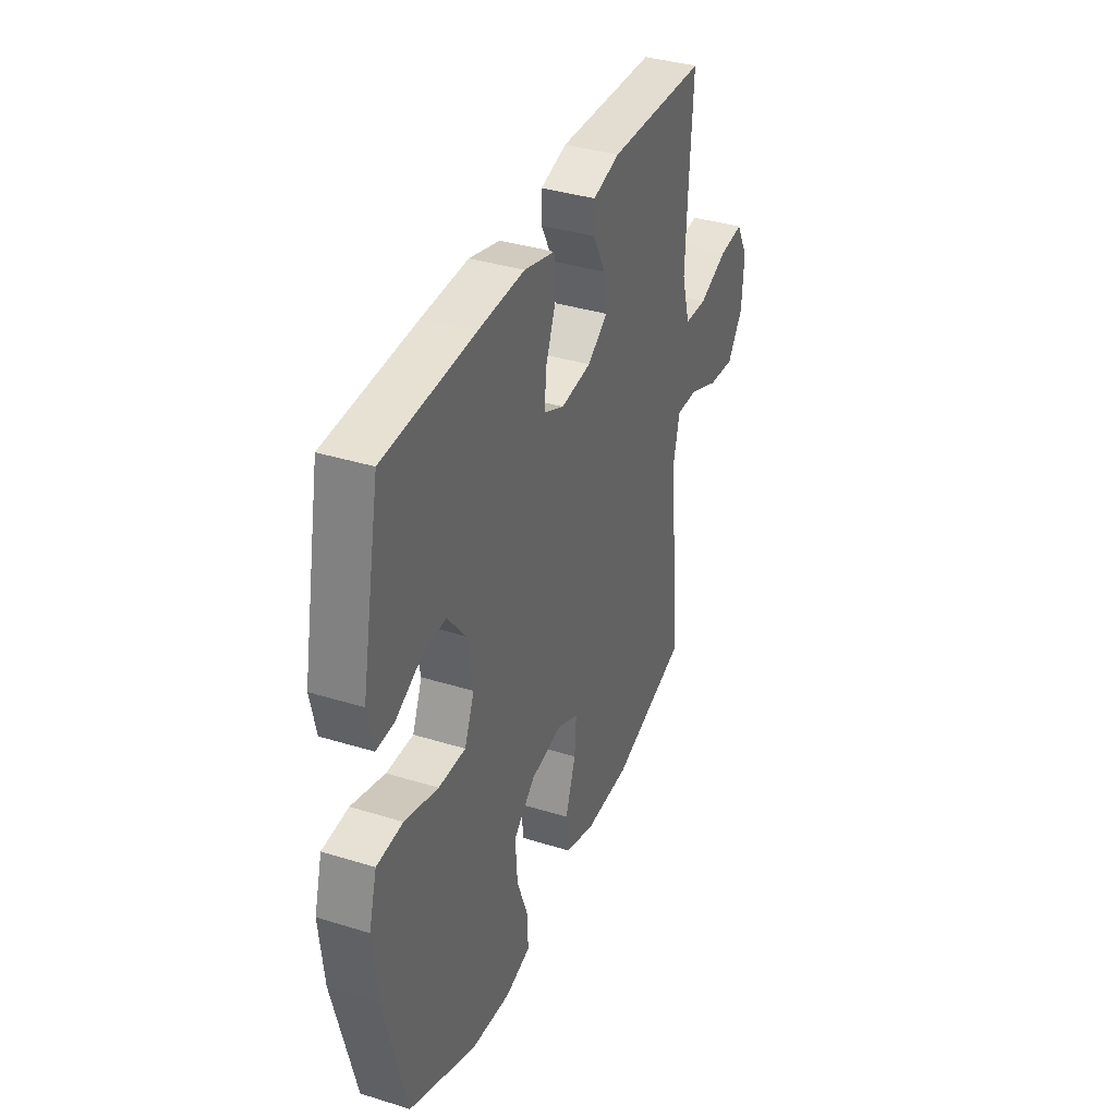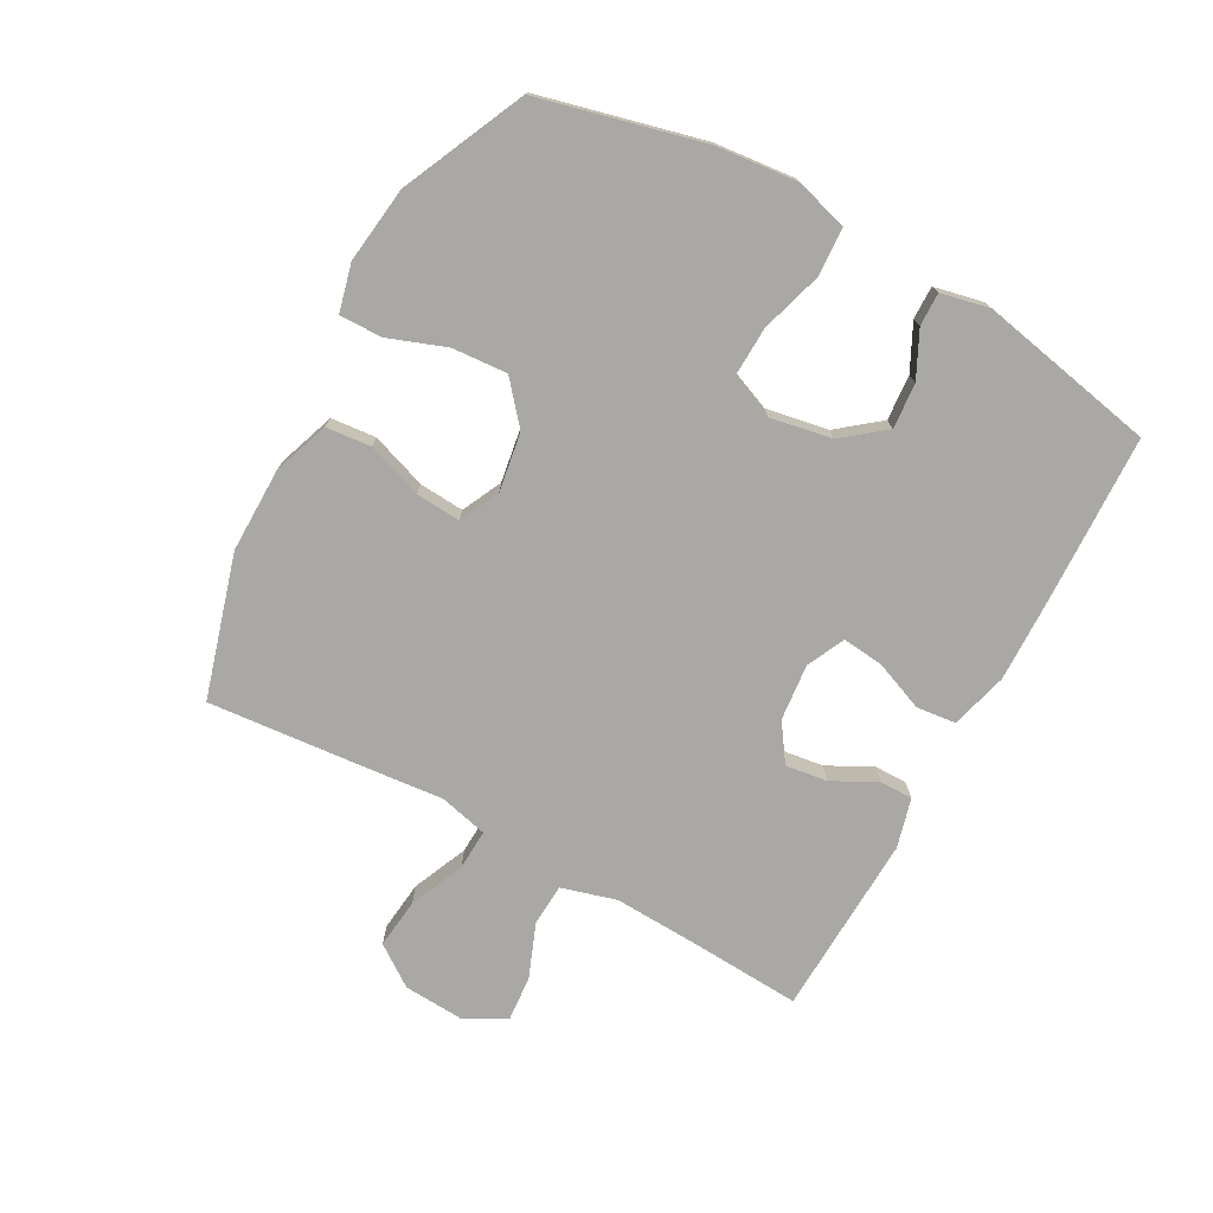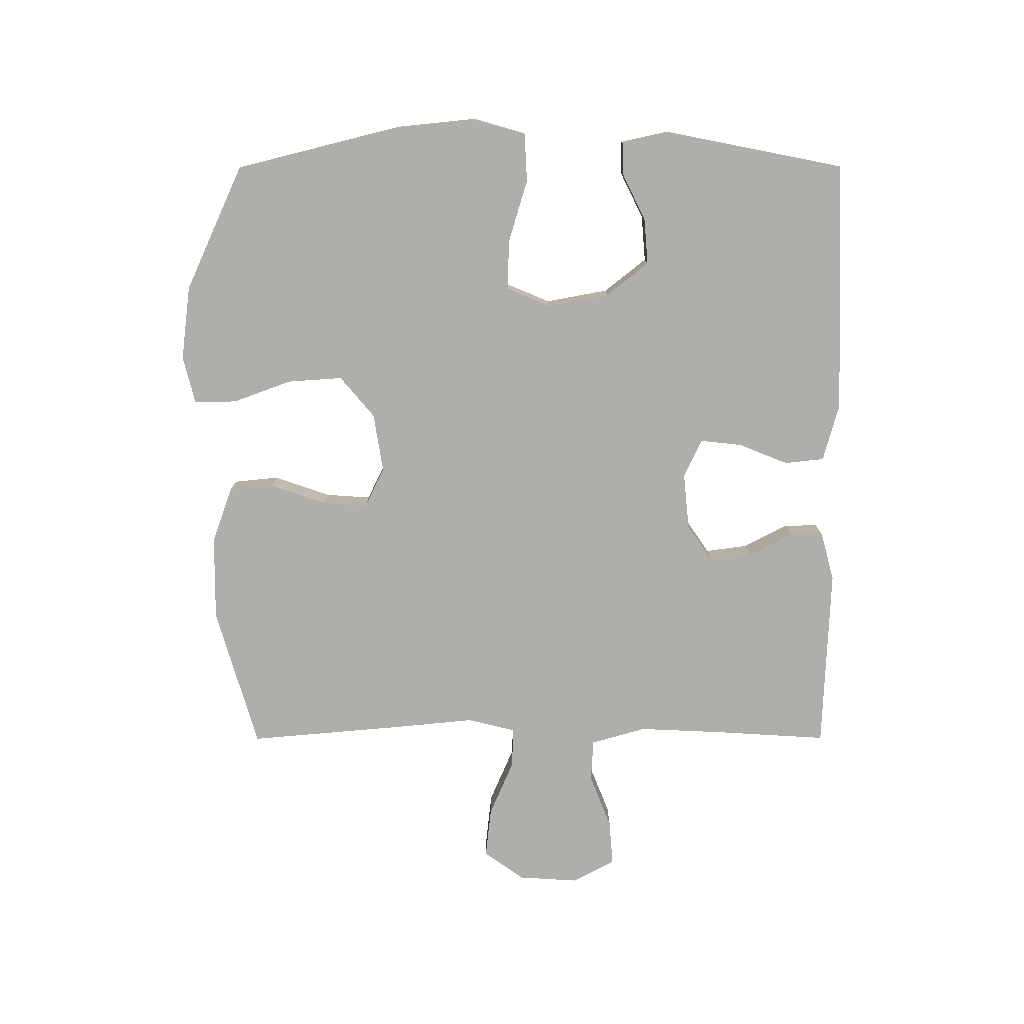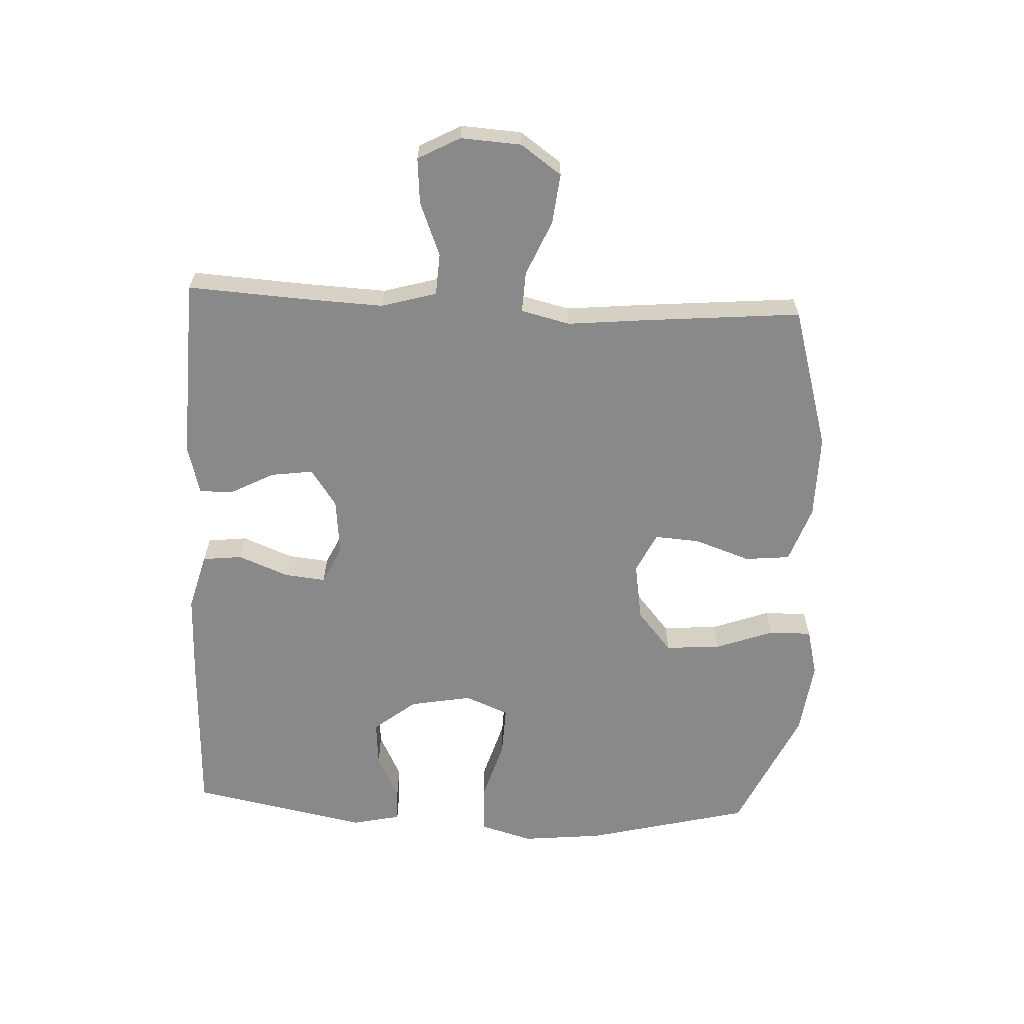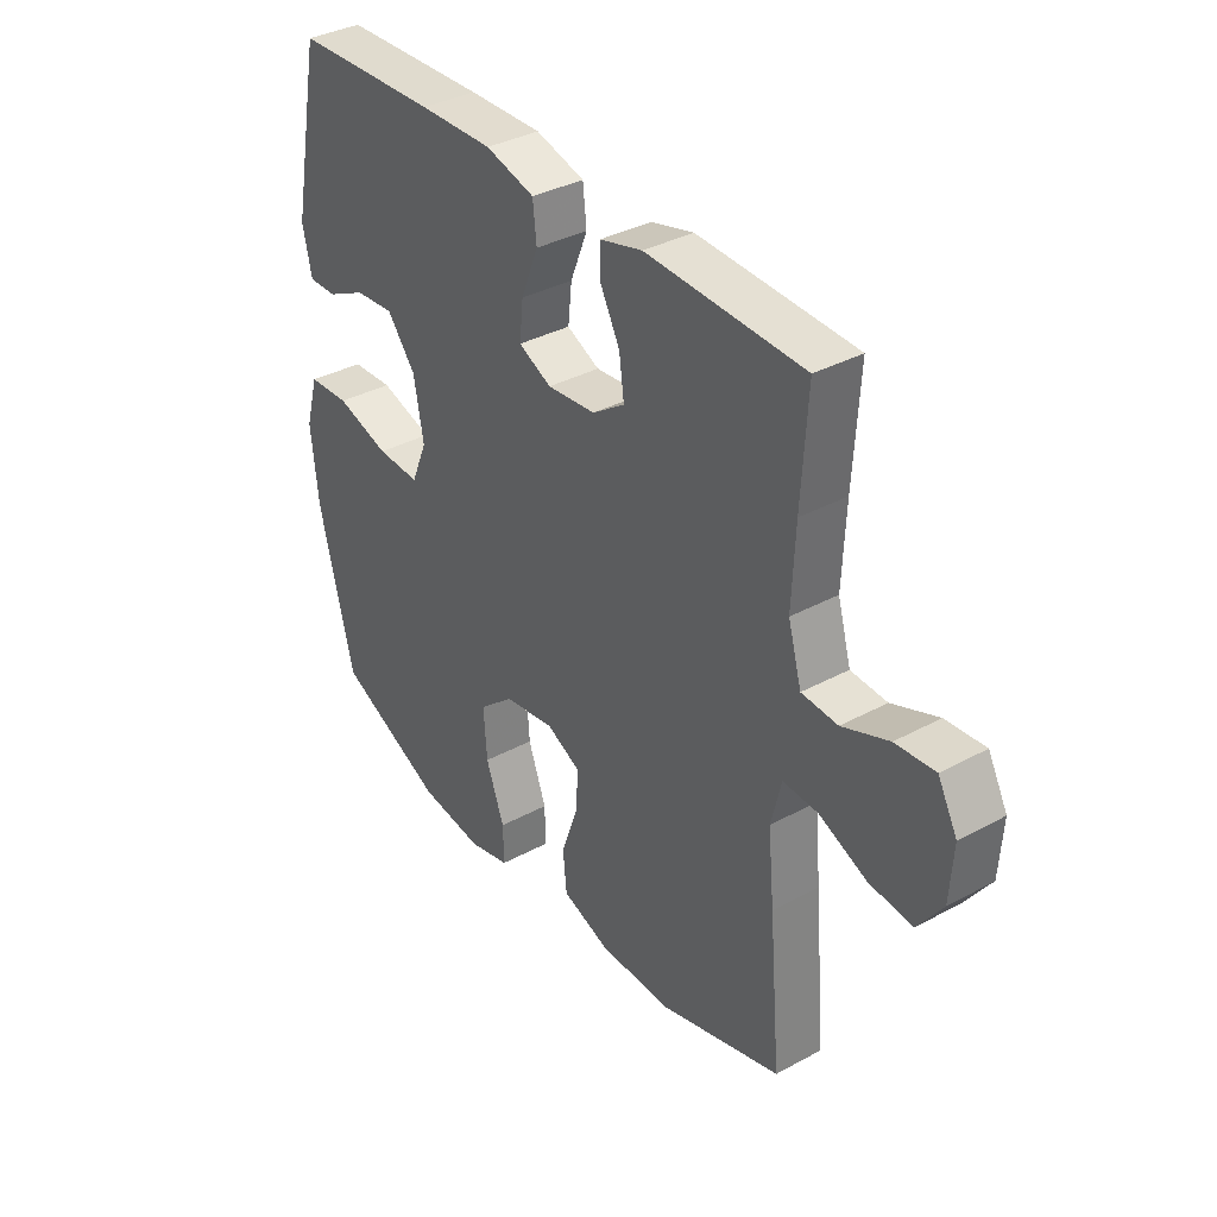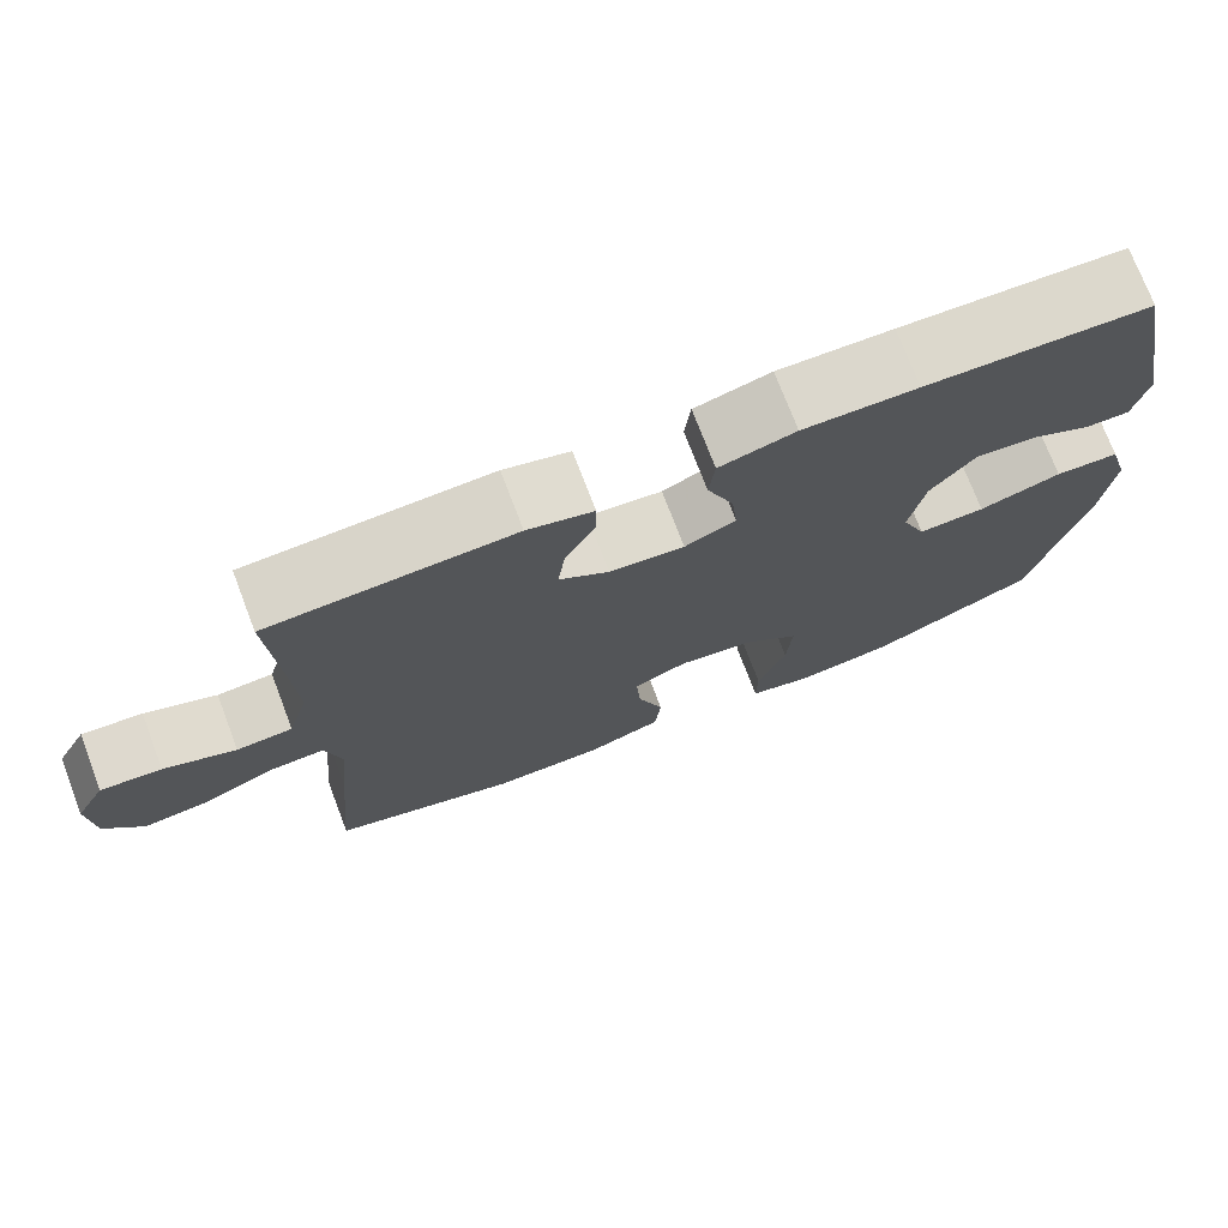
<metadata>
{"format":"obj","ext":"obj","renderer":"f3d","projection":"perspective","resolution":1024,"background":"white","views":[{"elev":37.1,"azim":-68.2,"up":"+Z"},{"elev":-74.9,"azim":-118.7,"up":"+Y"},{"elev":-77.7,"azim":-89.9,"up":"+Y"},{"elev":-63.0,"azim":87.3,"up":"+Y"},{"elev":35.9,"azim":54.5,"up":"+Z"},{"elev":73.9,"azim":159.1,"up":"+Z"}]}
</metadata>
<code>
v -0.5 0.07 0.5
v -0.232 0.07 0.51
v -0.095 0.07 0.513
v -0.004 0.07 0.488
v 0.003 0.07 0.425
v -0.029 0.07 0.345
v -0.036 0.07 0.279
v 0.025 0.07 0.25
v 0.115 0.07 0.259
v 0.175 0.07 0.3
v 0.166 0.07 0.367
v 0.129 0.07 0.438
v 0.129 0.07 0.491
v 0.208 0.07 0.512
v 0.5 0.07 0.5
v 0.489 0.07 0.318
v 0.483 0.07 0.185
v 0.508 0.07 0.097
v 0.575 0.07 0.093
v 0.661 0.07 0.127
v 0.734 0.07 0.133
v 0.77 0.07 0.066
v 0.764 0.07 -0.03
v 0.718 0.07 -0.095
v 0.638 0.07 -0.086
v 0.55 0.07 -0.048
v 0.485 0.07 -0.045
v 0.466 0.07 -0.123
v 0.478 0.07 -0.247
v 0.5 0.07 -0.5
v 0.273 0.07 -0.566
v 0.138 0.07 -0.565
v 0.048 0.07 -0.533
v 0.041 0.07 -0.461
v 0.072 0.07 -0.372
v 0.077 0.07 -0.3
v 0.013 0.07 -0.269
v -0.081 0.07 -0.284
v -0.146 0.07 -0.339
v -0.14 0.07 -0.427
v -0.106 0.07 -0.52
v -0.105 0.07 -0.588
v -0.181 0.07 -0.607
v -0.3 0.07 -0.592
v -0.5 0.07 -0.5
v -0.565 0.07 -0.238
v -0.578 0.07 -0.109
v -0.554 0.07 -0.025
v -0.477 0.07 -0.021
v -0.378 0.07 -0.051
v -0.298 0.07 -0.054
v -0.269 0.07 0.016
v -0.287 0.07 0.115
v -0.34 0.07 0.182
v -0.413 0.07 0.176
v -0.486 0.07 0.14
v -0.539 0.07 0.139
v -0.556 0.07 0.217
v -0.5 0 0.5
v -0.232 0 0.51
v -0.095 0 0.513
v -0.004 0 0.488
v 0.003 0 0.425
v -0.029 0 0.345
v -0.036 0 0.279
v 0.025 0 0.25
v 0.115 0 0.259
v 0.175 0 0.3
v 0.166 0 0.367
v 0.129 0 0.438
v 0.129 0 0.491
v 0.208 0 0.512
v 0.5 0 0.5
v 0.489 0 0.318
v 0.483 0 0.185
v 0.508 0 0.097
v 0.575 0 0.093
v 0.661 0 0.127
v 0.734 0 0.133
v 0.77 0 0.066
v 0.764 0 -0.03
v 0.718 0 -0.095
v 0.638 0 -0.086
v 0.55 0 -0.048
v 0.485 0 -0.045
v 0.466 0 -0.123
v 0.478 0 -0.247
v 0.5 0 -0.5
v 0.273 0 -0.566
v 0.138 0 -0.565
v 0.048 0 -0.533
v 0.041 0 -0.461
v 0.072 0 -0.372
v 0.077 0 -0.3
v 0.013 0 -0.269
v -0.081 0 -0.284
v -0.146 0 -0.339
v -0.14 0 -0.427
v -0.106 0 -0.52
v -0.105 0 -0.588
v -0.181 0 -0.607
v -0.3 0 -0.592
v -0.5 0 -0.5
v -0.565 0 -0.238
v -0.578 0 -0.109
v -0.554 0 -0.025
v -0.477 0 -0.021
v -0.378 0 -0.051
v -0.298 0 -0.054
v -0.269 0 0.016
v -0.287 0 0.115
v -0.34 0 0.182
v -0.413 0 0.176
v -0.486 0 0.14
v -0.539 0 0.139
v -0.556 0 0.217
f 55 56 57 58
f 54 55 58 1
f 53 54 1 2
f 52 53 2 3
f 47 48 49 50
f 47 50 51
f 46 47 51
f 45 46 51
f 44 45 51
f 43 44 51 52
f 40 41 42 43
f 39 40 43 52
f 32 33 34 35
f 32 35 36
f 31 32 36
f 28 29 30 31
f 27 28 31 36
f 23 24 25 26
f 23 26 27
f 22 23 27
f 19 20 21 22
f 18 19 22 27
f 17 18 27 36
f 13 14 15 16
f 11 12 13 16
f 10 11 16 17
f 9 10 17 36
f 3 4 5 6
f 3 6 7
f 38 39 52 3
f 8 9 36 37
f 7 8 37 38
f 3 7 38
f 116 115 114 113
f 59 116 113 112
f 60 59 112 111
f 61 60 111 110
f 108 107 106 105
f 109 108 105
f 109 105 104
f 109 104 103
f 109 103 102
f 110 109 102 101
f 101 100 99 98
f 110 101 98 97
f 93 92 91 90
f 94 93 90
f 94 90 89
f 89 88 87 86
f 94 89 86 85
f 84 83 82 81
f 85 84 81
f 85 81 80
f 80 79 78 77
f 85 80 77 76
f 94 85 76 75
f 74 73 72 71
f 74 71 70 69
f 75 74 69 68
f 94 75 68 67
f 64 63 62 61
f 65 64 61
f 61 110 97 96
f 95 94 67 66
f 96 95 66 65
f 96 65 61
f 1 59 60 2
f 2 60 61 3
f 3 61 62 4
f 4 62 63 5
f 5 63 64 6
f 6 64 65 7
f 7 65 66 8
f 8 66 67 9
f 9 67 68 10
f 10 68 69 11
f 11 69 70 12
f 12 70 71 13
f 13 71 72 14
f 14 72 73 15
f 15 73 74 16
f 16 74 75 17
f 17 75 76 18
f 18 76 77 19
f 19 77 78 20
f 20 78 79 21
f 21 79 80 22
f 22 80 81 23
f 23 81 82 24
f 24 82 83 25
f 25 83 84 26
f 26 84 85 27
f 27 85 86 28
f 28 86 87 29
f 29 87 88 30
f 30 88 89 31
f 31 89 90 32
f 32 90 91 33
f 33 91 92 34
f 34 92 93 35
f 35 93 94 36
f 36 94 95 37
f 37 95 96 38
f 38 96 97 39
f 39 97 98 40
f 40 98 99 41
f 41 99 100 42
f 42 100 101 43
f 43 101 102 44
f 44 102 103 45
f 45 103 104 46
f 46 104 105 47
f 47 105 106 48
f 48 106 107 49
f 49 107 108 50
f 50 108 109 51
f 51 109 110 52
f 52 110 111 53
f 53 111 112 54
f 54 112 113 55
f 55 113 114 56
f 56 114 115 57
f 57 115 116 58
f 58 116 59 1

</code>
